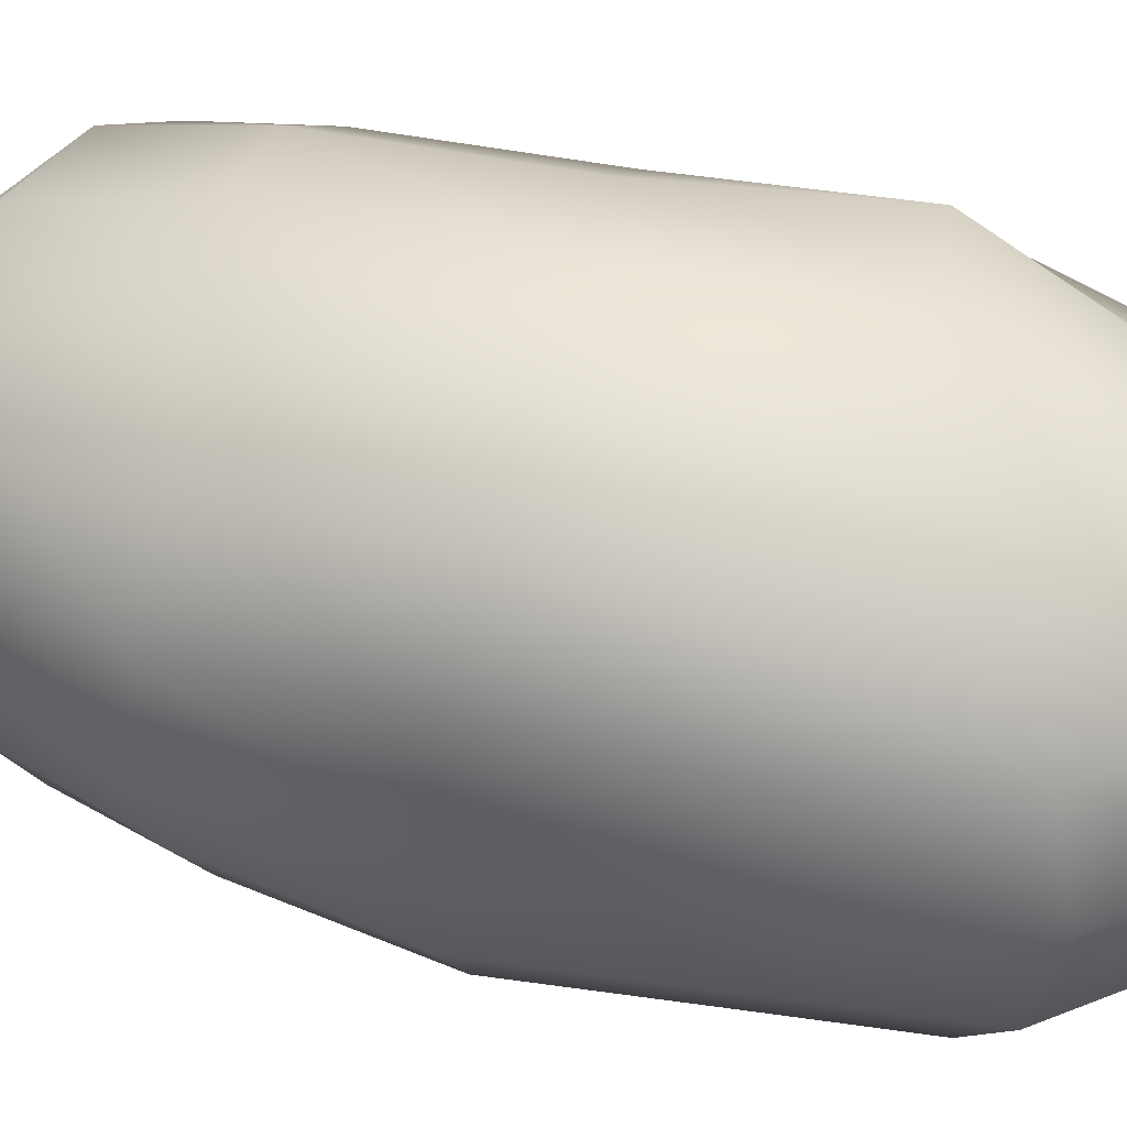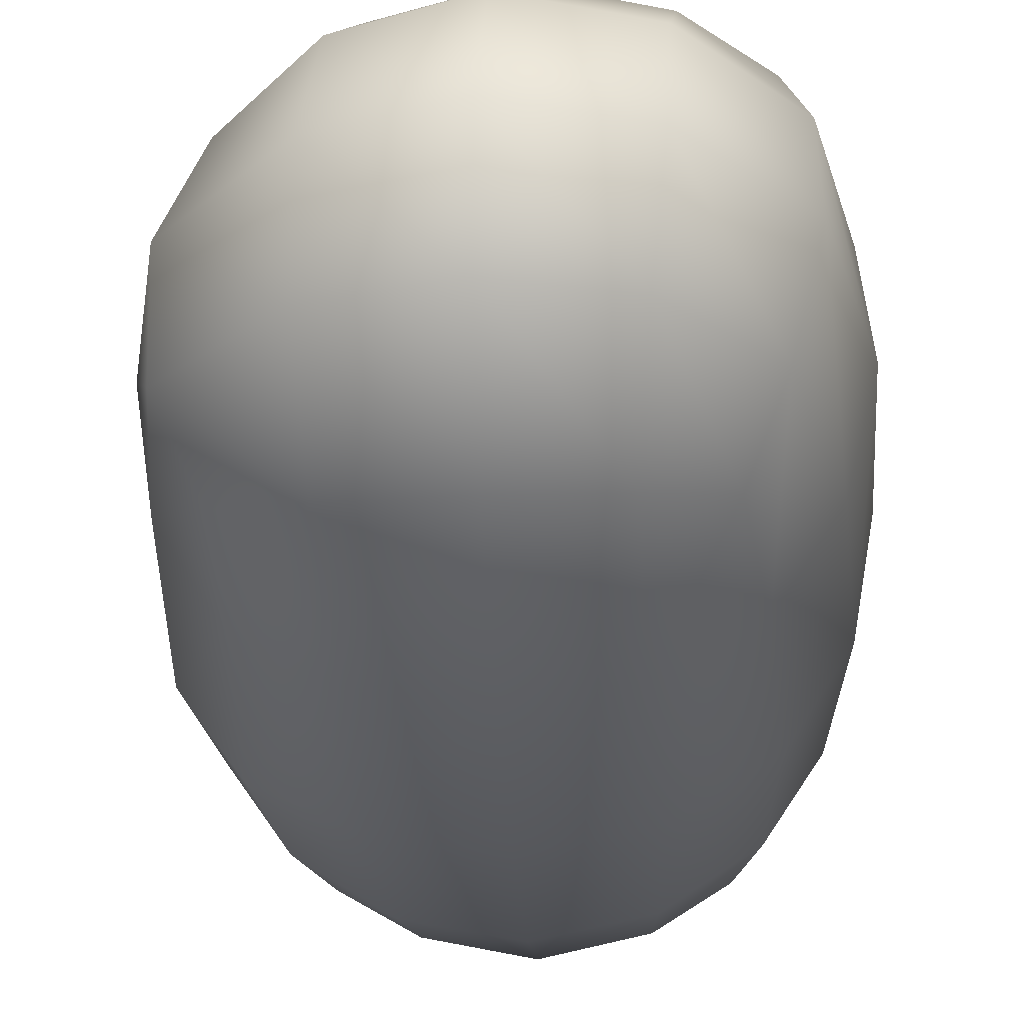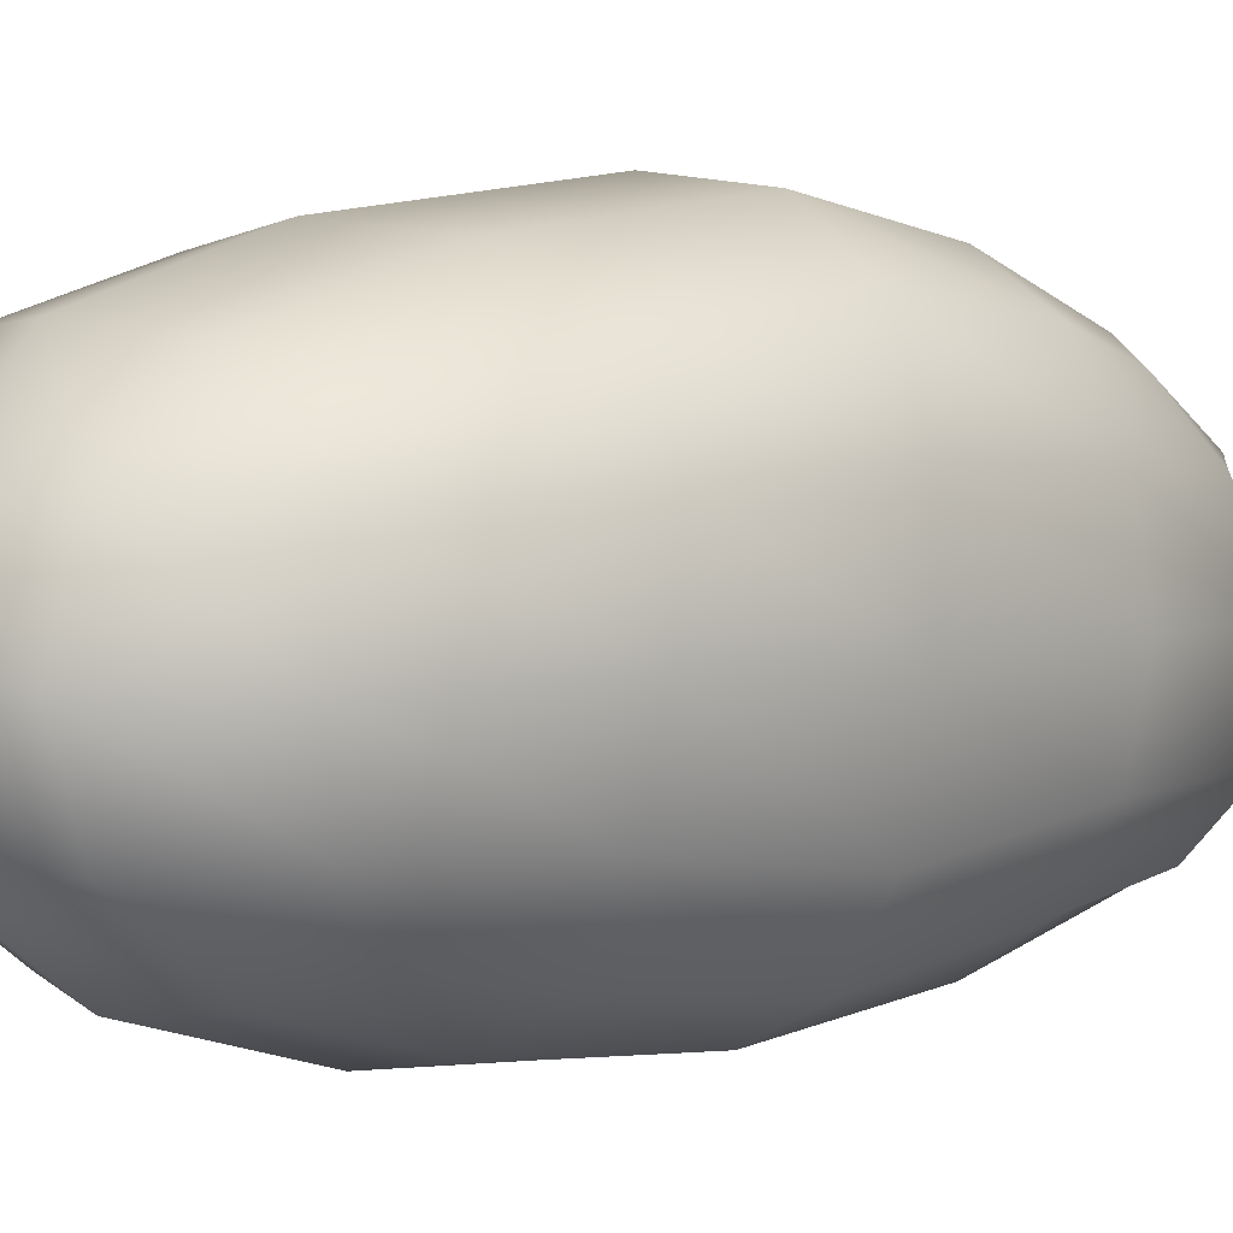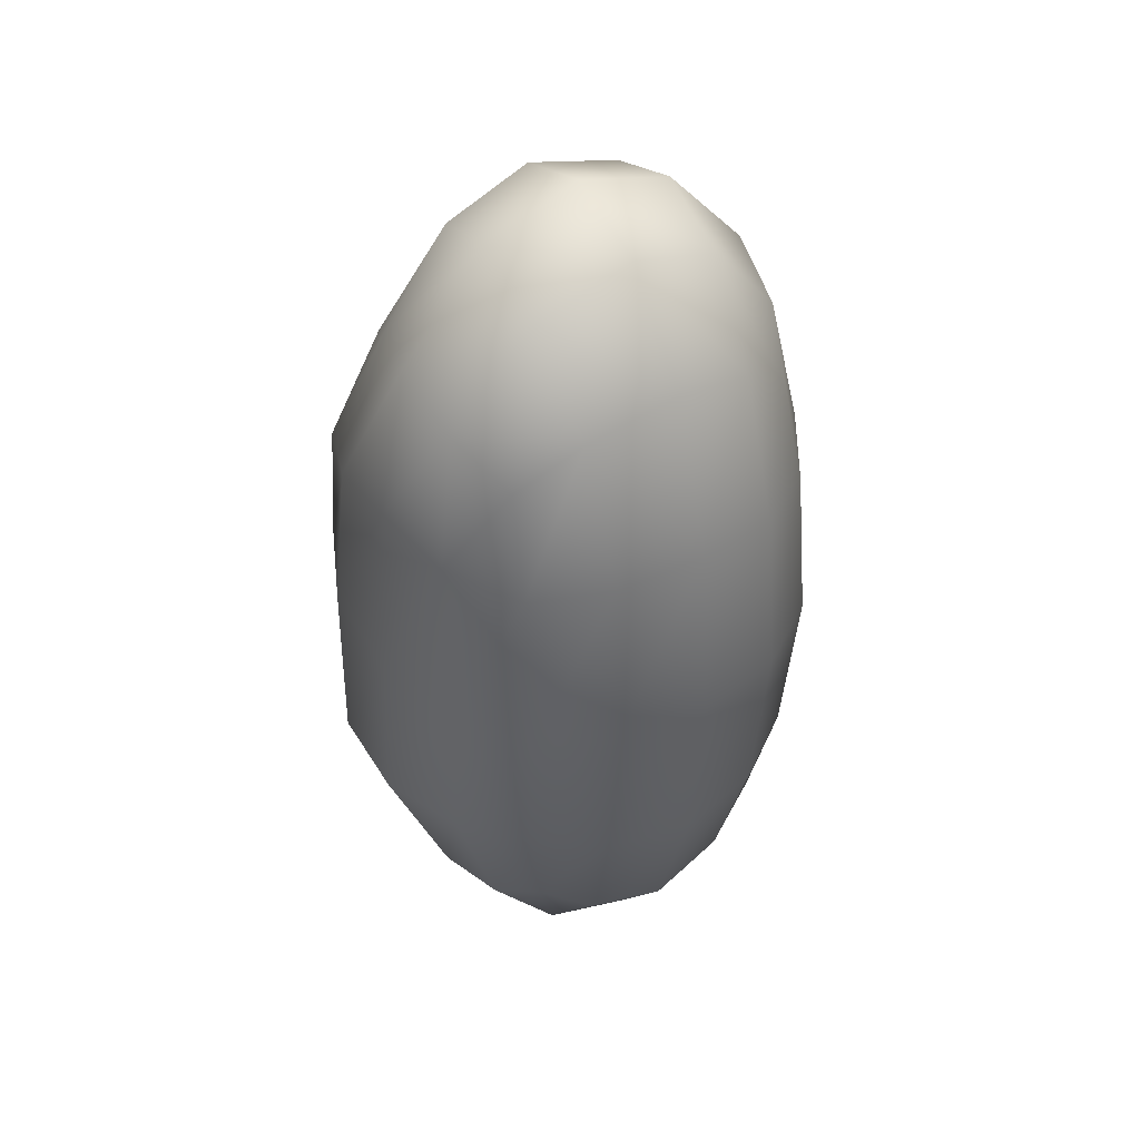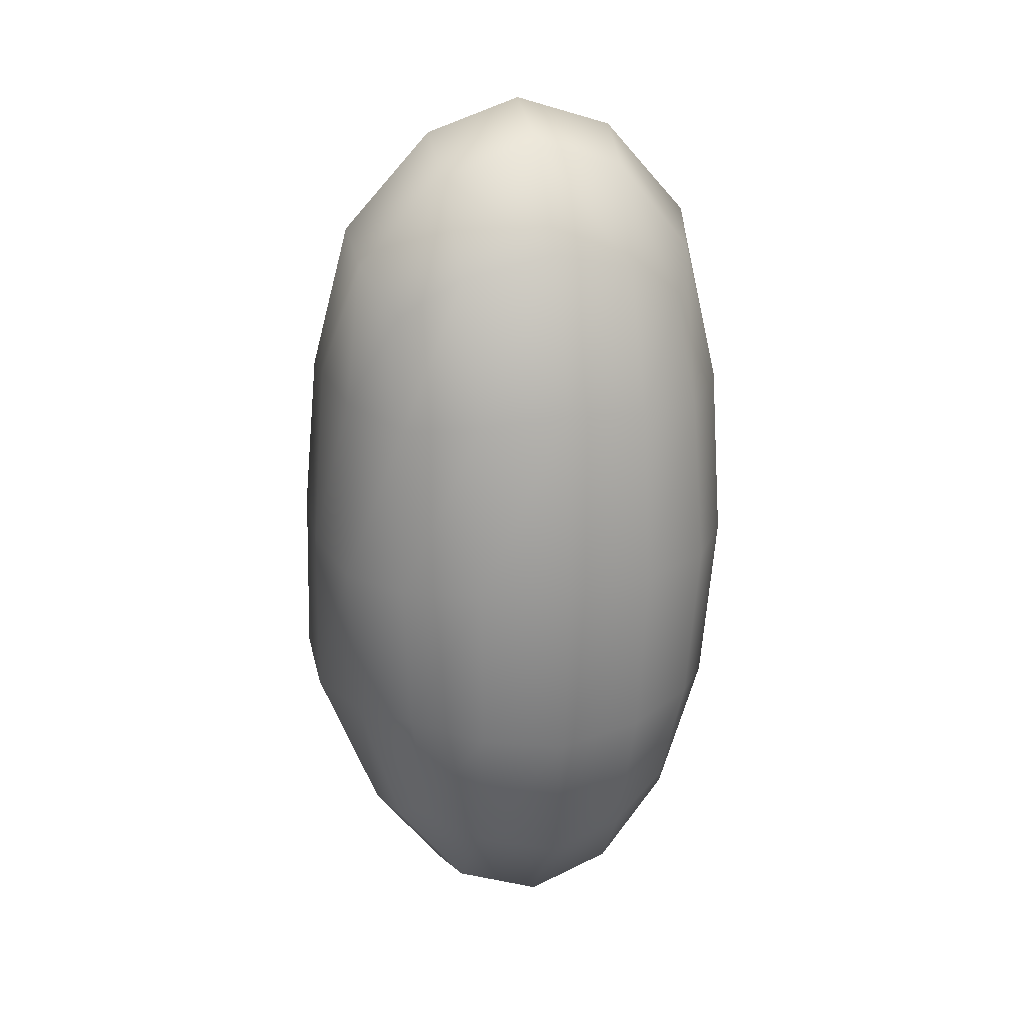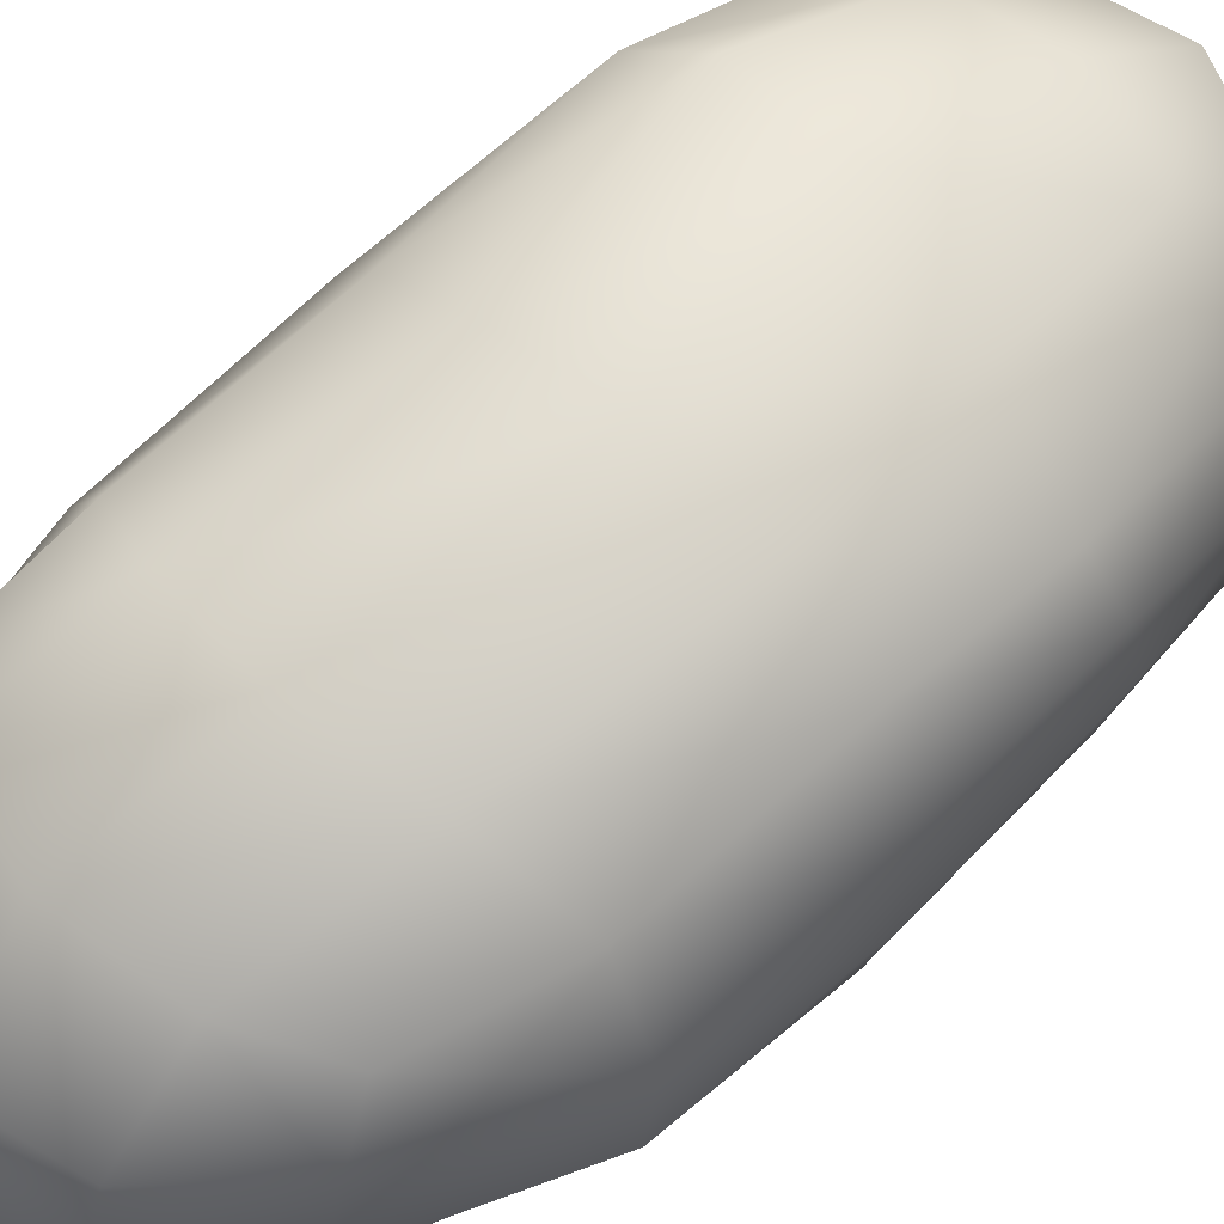
<metadata>
{"format":"obj","ext":"obj","renderer":"f3d","projection":"perspective","resolution":1024,"background":"white","views":[{"elev":43.3,"azim":-71.9,"up":"+Y"},{"elev":-28.2,"azim":2.9,"up":"+Y"},{"elev":4.4,"azim":-133.7,"up":"+Y"},{"elev":43.0,"azim":-33.4,"up":"+Z"},{"elev":21.6,"azim":-14.6,"up":"+Z"},{"elev":67.0,"azim":-131.8,"up":"+Y"}]}
</metadata>
<code>
o Cube_Cube.001
v -0.01438 -0.01263 0.0258
v -0.01226 0.01253 0.02569
v -0.0125 -0.0125 -0.0258
v -0.01318 0.01265 -0.02596
v 0.01288 -0.01247 0.0258
v 0.01554 0.01286 0.02602
v 0.0125 -0.0125 -0.0258
v 0.01542 0.01269 -0.02721
v -0.01432 -0.01434 -0.01532
v -0.01523 -0.01617 -0.000378
v -0.01445 -0.01435 0.0153
v -0.017 -0.007594 0.02957
v -0.01689 -0.00011 0.03146
v -0.0143 0.0074 0.02967
v -0.01653 0.01498 0.01428
v -0.01661 0.01664 0.001348
v -0.01644 0.01515 -0.01486
v -0.01488 0.007519 -0.02948
v -0.01535 2.1e-05 -0.03144
v -0.01432 -0.007416 -0.02957
v 0.007416 -0.01432 -0.02957
v 0 -0.01524 -0.03146
v -0.007416 -0.01432 -0.02957
v -0.006864 0.01435 -0.03012
v 0.002377 0.01541 -0.03233
v 0.01113 0.0146 -0.03069
v 0.01607 0.007539 -0.03023
v 0.01541 8e-06 -0.03162
v 0.01432 -0.007416 -0.02957
v 0.01433 -0.01432 0.01531
v 0.01524 -0.01524 0
v 0.01432 -0.01432 -0.01531
v 0.01566 0.01434 -0.01768
v 0.01579 0.01529 -0.00087
v 0.0169 0.01539 0.0156
v 0.01715 0.007594 0.02962
v 0.01737 0.000142 0.03146
v 0.01544 -0.007342 0.02957
v -0.008613 -0.0144 0.02957
v -7.5e-05 -0.01524 0.03146
v 0.007572 -0.01431 0.02957
v 0.01015 0.01451 0.02986
v 0.001862 0.0153 0.03181
v -0.006312 0.01433 0.02991
v -0.01862 -0.007979 0.0163
v -0.01971 -1.2e-05 0.0172
v -0.0192 0.008099 0.01571
v -0.01952 -0.009925 -0.000652
v -0.02112 -0.000783 -0.000274
v -0.02044 0.008995 0.000616
v -0.0185 -0.007901 -0.01629
v -0.02116 0.000297 -0.01692
v -0.0209 0.008498 -0.01578
v -0.007904 -0.007904 -0.03762
v -0.008329 -0 -0.04035
v -0.007902 0.007904 -0.03762
v -0 -0.008329 -0.04035
v -0 0 -0.04332
v 0.000359 0.00836 -0.04034
v 0.007904 -0.007904 -0.03762
v 0.008331 0 -0.04035
v 0.009225 0.008015 -0.03772
v 0.01823 -0.007904 -0.01633
v 0.01979 -0 -0.01769
v 0.01895 0.007904 -0.01777
v 0.01955 -0.008329 -0
v 0.021 0 -3.1e-05
v 0.01976 0.008329 -0.000436
v 0.01858 -0.00788 0.01632
v 0.02059 6.9e-05 0.01719
v 0.01974 0.008006 0.0164
v 0.008513 -0.007863 0.03762
v 0.009511 7.9e-05 0.04035
v 0.009791 0.008023 0.03766
v 8.5e-05 -0.008323 0.04035
v 0.000296 2e-05 0.04332
v 0.000766 0.008374 0.04038
v -0.008982 -0.007976 0.03762
v -0.008633 -2e-05 0.04035
v -0.007665 0.007911 0.03767
v -0.007904 -0.01823 -0.01632
v -0 -0.01955 -0.01719
v 0.007904 -0.01823 -0.01632
v -0.008327 -0.01962 -3.1e-05
v 0 -0.02099 0
v 0.008329 -0.01955 -0
v -0.007904 -0.01823 0.01632
v 0 -0.01955 0.01719
v 0.007904 -0.01823 0.01632
v 0.00964 0.01836 -0.01902
v 0.000859 0.01991 -0.0191
v -0.008429 0.0189 -0.01682
v 0.008717 0.02012 -0.000431
v -0.000483 0.02236 0.000873
v -0.009729 0.02134 0.001728
v 0.01157 0.02032 0.01696
v 0.002372 0.02071 0.01823
v -0.008115 0.01889 0.01663
f 45 46 49 48
f 46 47 50 49
f 48 49 52 51
f 49 50 53 52
f 1 12 45 11
f 12 13 46 45
f 13 14 47 46
f 14 2 15 47
f 47 15 16 50
f 50 16 17 53
f 53 17 4 18
f 52 53 18 19
f 51 52 19 20
f 9 51 20 3
f 10 48 51 9
f 11 45 48 10
f 54 55 58 57
f 55 56 59 58
f 57 58 61 60
f 58 59 62 61
f 3 20 54 23
f 20 19 55 54
f 19 18 56 55
f 18 4 24 56
f 56 24 25 59
f 59 25 26 62
f 62 26 8 27
f 61 62 27 28
f 60 61 28 29
f 21 60 29 7
f 22 57 60 21
f 23 54 57 22
f 63 64 67 66
f 64 65 68 67
f 66 67 70 69
f 67 68 71 70
f 7 29 63 32
f 29 28 64 63
f 28 27 65 64
f 27 8 33 65
f 65 33 34 68
f 68 34 35 71
f 71 35 6 36
f 70 71 36 37
f 69 70 37 38
f 30 69 38 5
f 31 66 69 30
f 32 63 66 31
f 72 73 76 75
f 73 74 77 76
f 75 76 79 78
f 76 77 80 79
f 5 38 72 41
f 38 37 73 72
f 37 36 74 73
f 36 6 42 74
f 74 42 43 77
f 77 43 44 80
f 80 44 2 14
f 79 80 14 13
f 78 79 13 12
f 39 78 12 1
f 40 75 78 39
f 41 72 75 40
f 81 82 85 84
f 82 83 86 85
f 84 85 88 87
f 85 86 89 88
f 3 23 81 9
f 23 22 82 81
f 22 21 83 82
f 21 7 32 83
f 83 32 31 86
f 86 31 30 89
f 89 30 5 41
f 88 89 41 40
f 87 88 40 39
f 11 87 39 1
f 10 84 87 11
f 9 81 84 10
f 90 91 94 93
f 91 92 95 94
f 93 94 97 96
f 94 95 98 97
f 8 26 90 33
f 26 25 91 90
f 25 24 92 91
f 24 4 17 92
f 92 17 16 95
f 95 16 15 98
f 98 15 2 44
f 97 98 44 43
f 96 97 43 42
f 35 96 42 6
f 34 93 96 35
f 33 90 93 34

</code>
